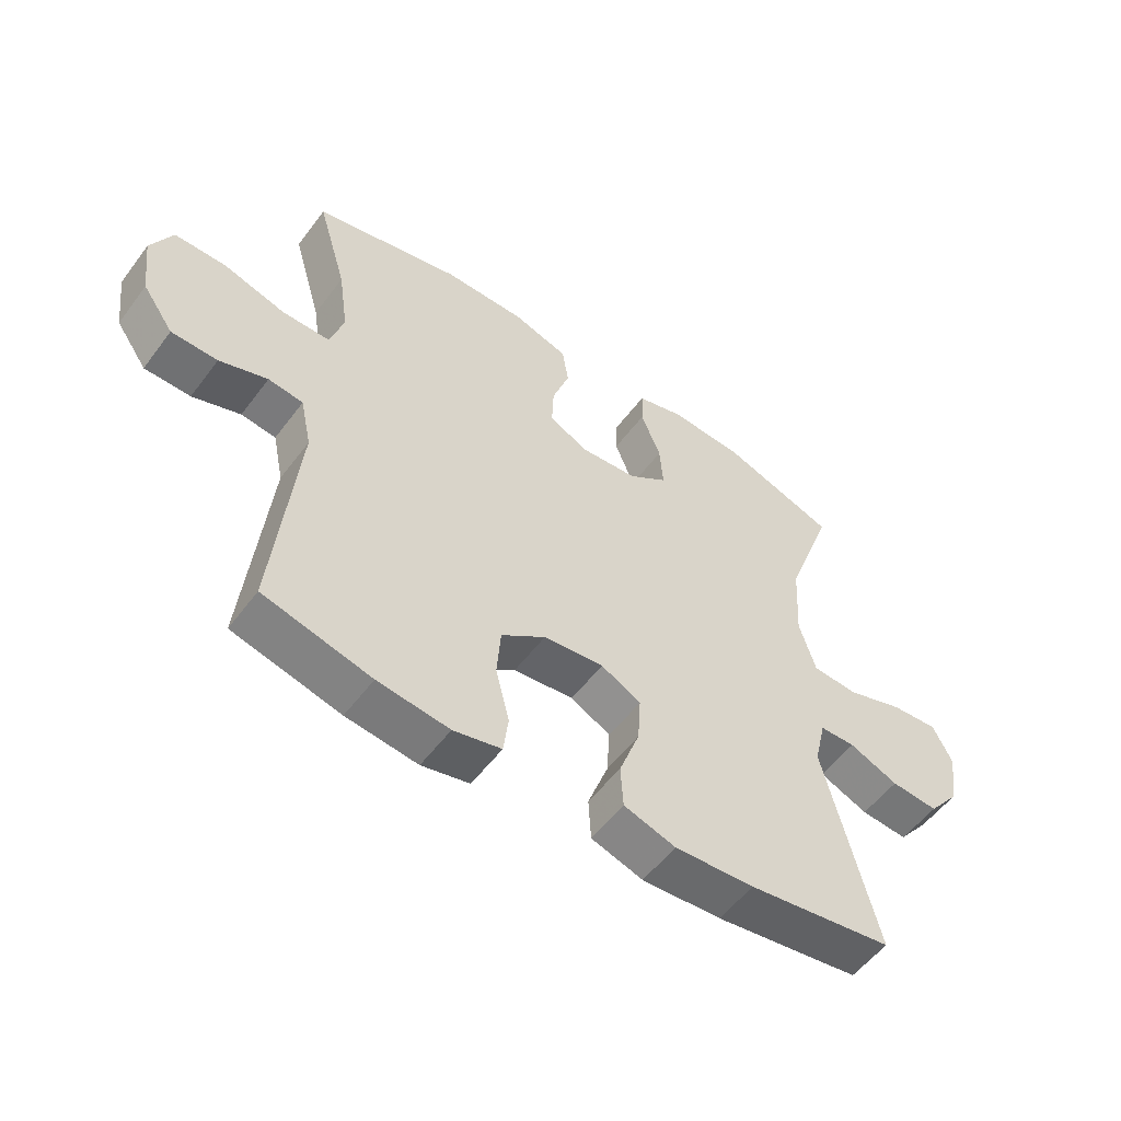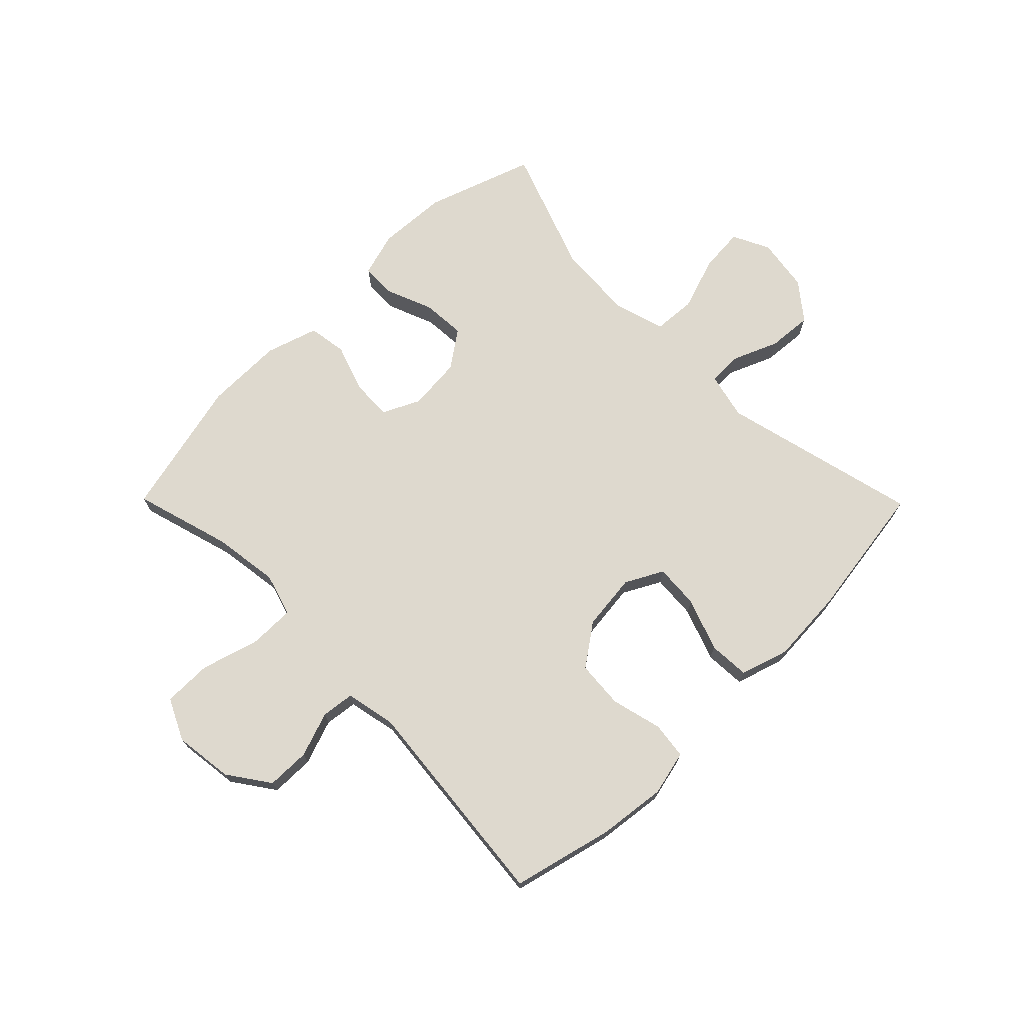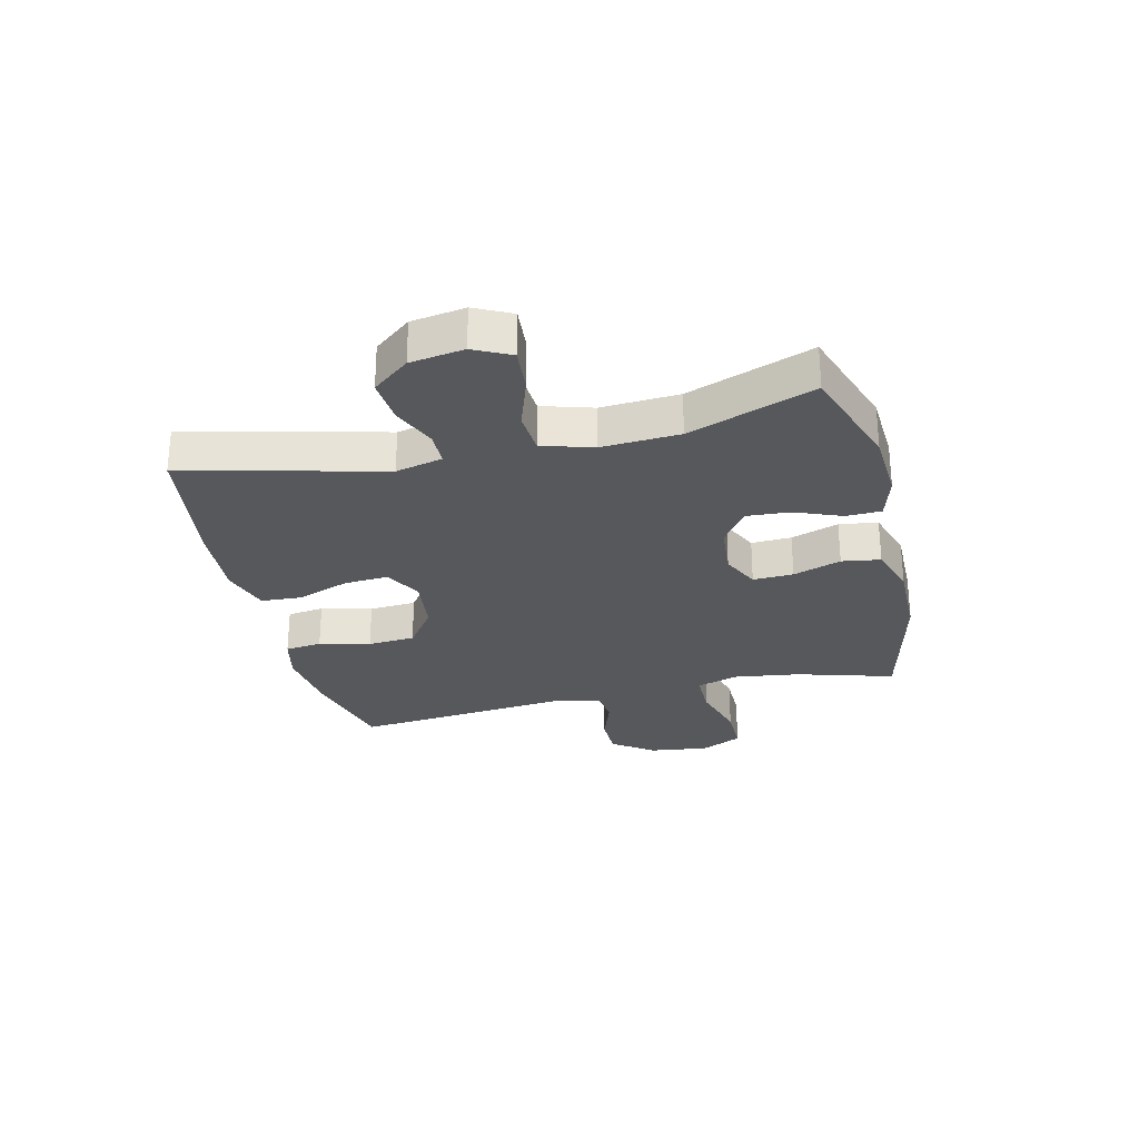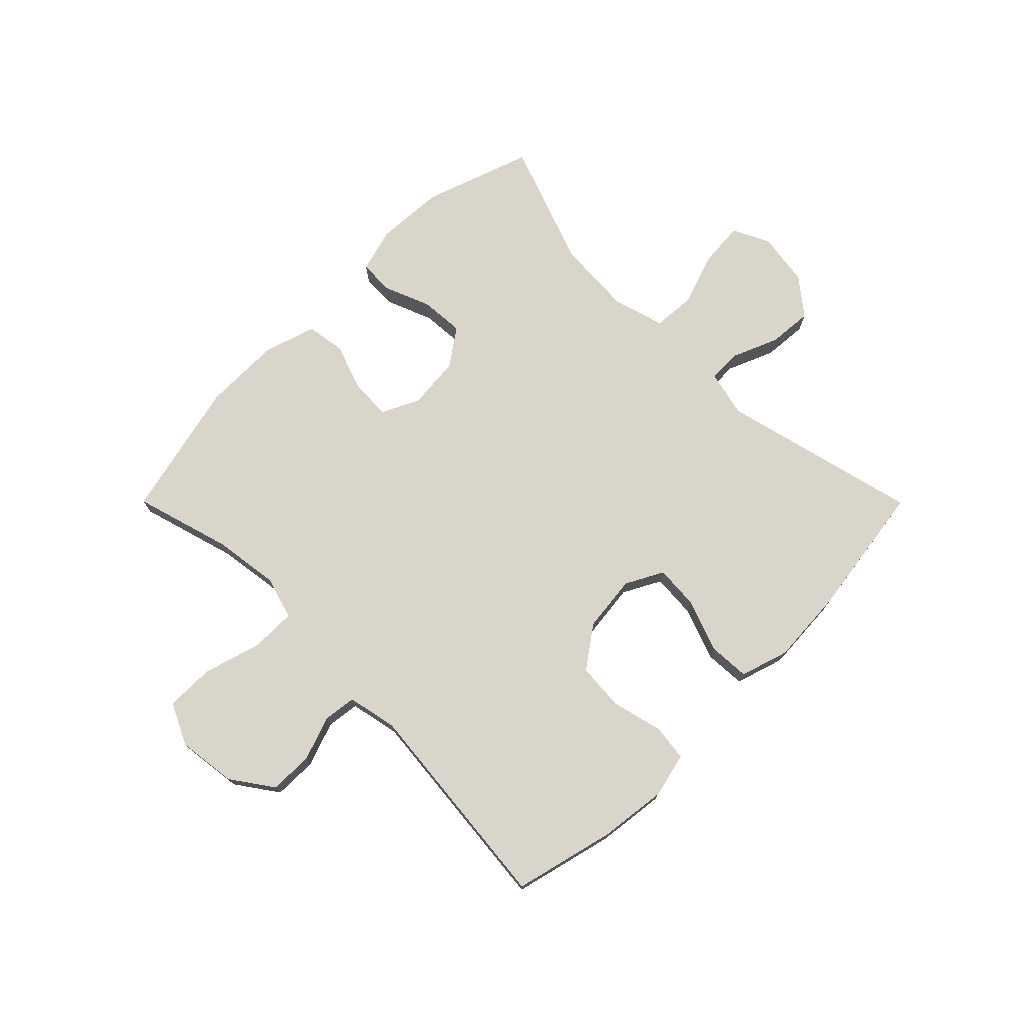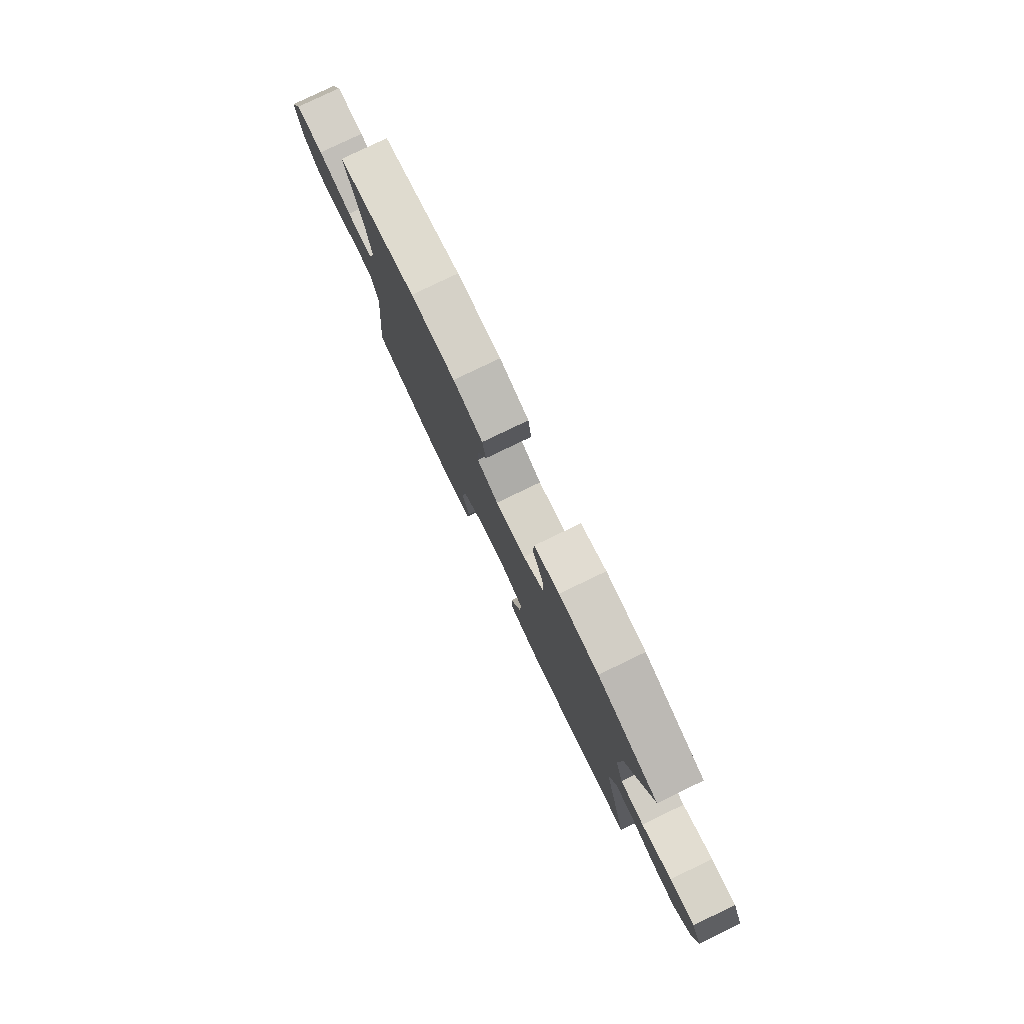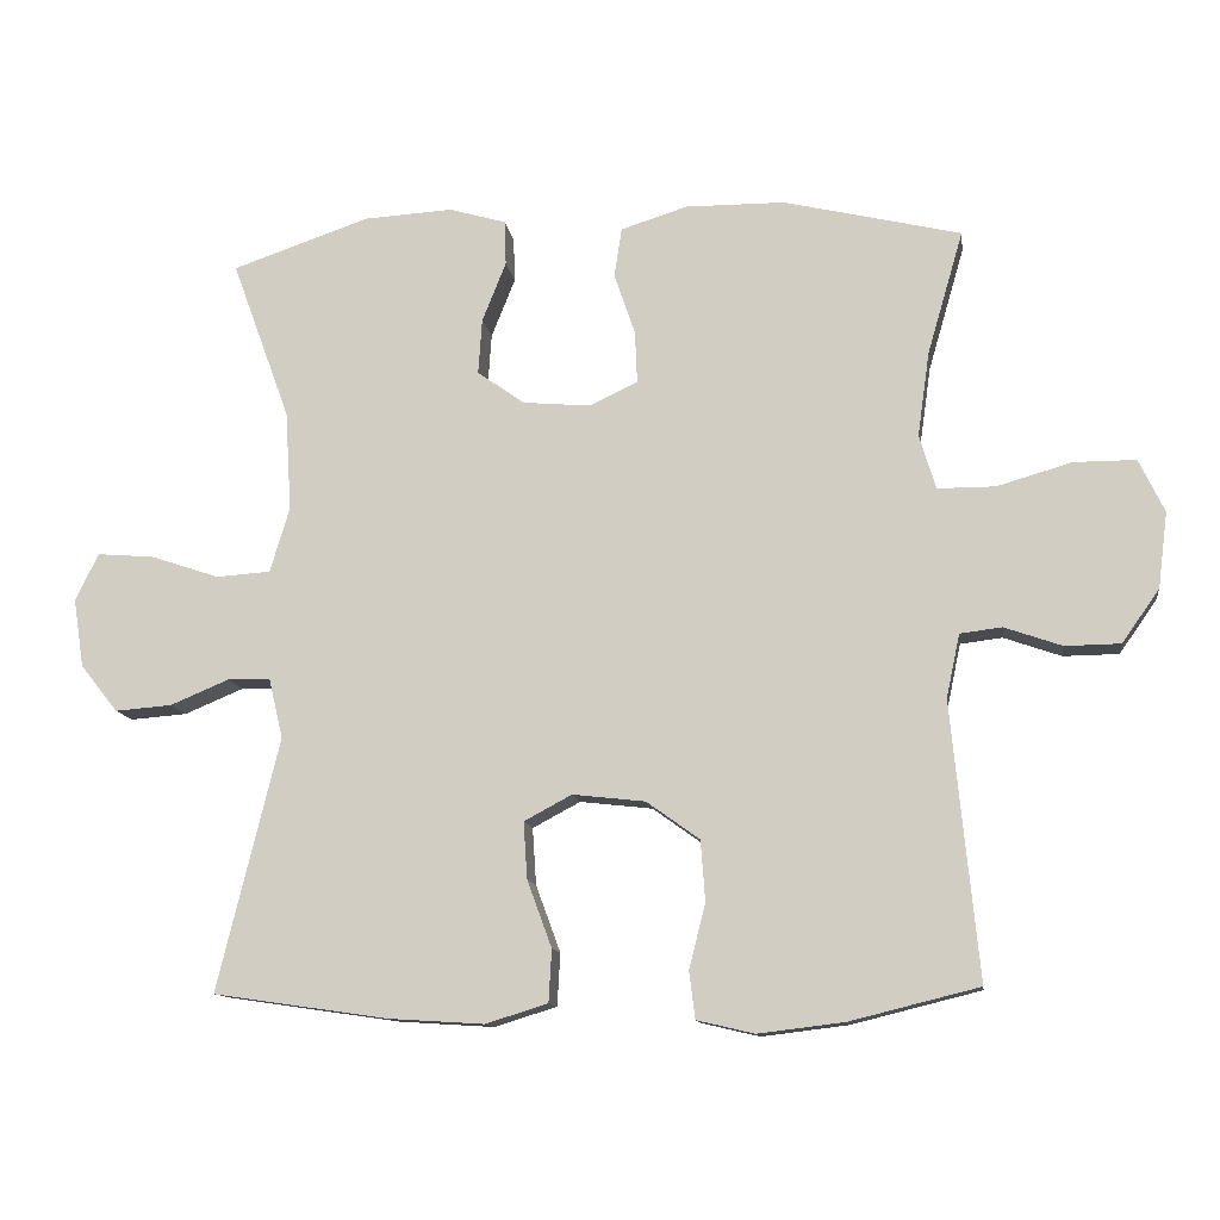
<metadata>
{"format":"obj","ext":"obj","renderer":"f3d","projection":"perspective","resolution":1024,"background":"white","views":[{"elev":-54.8,"azim":143.8,"up":"+Z"},{"elev":71.5,"azim":135.4,"up":"+Y"},{"elev":-27.9,"azim":-76.6,"up":"+Y"},{"elev":74.2,"azim":135.1,"up":"+Y"},{"elev":79.9,"azim":-115.7,"up":"+Z"},{"elev":-12.0,"azim":8.1,"up":"+Z"}]}
</metadata>
<code>
v -0.5 0.07 0.5
v -0.316 0.07 0.563
v -0.197 0.07 0.57
v -0.121 0.07 0.548
v -0.119 0.07 0.488
v -0.151 0.07 0.408
v -0.156 0.07 0.334
v -0.093 0.07 0.289
v -0.002 0.07 0.281
v 0.062 0.07 0.312
v 0.059 0.07 0.381
v 0.031 0.07 0.463
v 0.041 0.07 0.529
v 0.13 0.07 0.557
v 0.263 0.07 0.556
v 0.5 0.07 0.5
v 0.452 0.07 0.335
v 0.436 0.07 0.222
v 0.458 0.07 0.149
v 0.535 0.07 0.149
v 0.635 0.07 0.178
v 0.718 0.07 0.178
v 0.752 0.07 0.107
v 0.739 0.07 0.006
v 0.689 0.07 -0.065
v 0.615 0.07 -0.066
v 0.538 0.07 -0.039
v 0.482 0.07 -0.046
v 0.464 0.07 -0.131
v 0.5 0.07 -0.5
v 0.327 0.07 -0.543
v 0.212 0.07 -0.557
v 0.135 0.07 -0.539
v 0.127 0.07 -0.476
v 0.149 0.07 -0.389
v 0.143 0.07 -0.308
v 0.072 0.07 -0.257
v -0.025 0.07 -0.246
v -0.089 0.07 -0.28
v -0.084 0.07 -0.356
v -0.051 0.07 -0.446
v -0.055 0.07 -0.516
v -0.138 0.07 -0.542
v -0.266 0.07 -0.534
v -0.5 0.07 -0.5
v -0.417 0.07 -0.162
v -0.436 0.07 -0.082
v -0.493 0.07 -0.081
v -0.572 0.07 -0.114
v -0.648 0.07 -0.12
v -0.698 0.07 -0.057
v -0.712 0.07 0.035
v -0.681 0.07 0.098
v -0.605 0.07 0.092
v -0.513 0.07 0.061
v -0.44 0.07 0.066
v -0.414 0.07 0.153
v -0.422 0.07 0.286
v -0.5 0 0.5
v -0.316 0 0.563
v -0.197 0 0.57
v -0.121 0 0.548
v -0.119 0 0.488
v -0.151 0 0.408
v -0.156 0 0.334
v -0.093 0 0.289
v -0.002 0 0.281
v 0.062 0 0.312
v 0.059 0 0.381
v 0.031 0 0.463
v 0.041 0 0.529
v 0.13 0 0.557
v 0.263 0 0.556
v 0.5 0 0.5
v 0.452 0 0.335
v 0.436 0 0.222
v 0.458 0 0.149
v 0.535 0 0.149
v 0.635 0 0.178
v 0.718 0 0.178
v 0.752 0 0.107
v 0.739 0 0.006
v 0.689 0 -0.065
v 0.615 0 -0.066
v 0.538 0 -0.039
v 0.482 0 -0.046
v 0.464 0 -0.131
v 0.5 0 -0.5
v 0.327 0 -0.543
v 0.212 0 -0.557
v 0.135 0 -0.539
v 0.127 0 -0.476
v 0.149 0 -0.389
v 0.143 0 -0.308
v 0.072 0 -0.257
v -0.025 0 -0.246
v -0.089 0 -0.28
v -0.084 0 -0.356
v -0.051 0 -0.446
v -0.055 0 -0.516
v -0.138 0 -0.542
v -0.266 0 -0.534
v -0.5 0 -0.5
v -0.417 0 -0.162
v -0.436 0 -0.082
v -0.493 0 -0.081
v -0.572 0 -0.114
v -0.648 0 -0.12
v -0.698 0 -0.057
v -0.712 0 0.035
v -0.681 0 0.098
v -0.605 0 0.092
v -0.513 0 0.061
v -0.44 0 0.066
v -0.414 0 0.153
v -0.422 0 0.286
f 53 54 55
f 52 53 55
f 51 52 55
f 50 51 55
f 49 50 55
f 48 49 55
f 47 48 55 56
f 46 47 56 57
f 44 45 46
f 43 44 46
f 42 43 46
f 41 42 46
f 40 41 46
f 39 40 46 57
f 33 34 35
f 32 33 35
f 31 32 35
f 30 31 35
f 29 30 35
f 28 29 35 36
f 25 26 27
f 24 25 27
f 23 24 27
f 22 23 27
f 21 22 27
f 20 21 27
f 19 20 27 28
f 28 36 37
f 19 28 37
f 18 19 37
f 15 16 17
f 14 15 17
f 13 14 17
f 12 13 17
f 11 12 17
f 10 11 17 18
f 4 5 6
f 3 4 6
f 2 3 6
f 1 2 6
f 58 1 6
f 58 6 7
f 58 7 8
f 57 58 8
f 39 57 8
f 38 39 8
f 18 37 38
f 10 18 38
f 9 10 38
f 8 9 38
f 113 112 111
f 113 111 110
f 113 110 109
f 113 109 108
f 113 108 107
f 113 107 106
f 114 113 106 105
f 115 114 105 104
f 104 103 102
f 104 102 101
f 104 101 100
f 104 100 99
f 104 99 98
f 115 104 98 97
f 93 92 91
f 93 91 90
f 93 90 89
f 93 89 88
f 93 88 87
f 94 93 87 86
f 85 84 83
f 85 83 82
f 85 82 81
f 85 81 80
f 85 80 79
f 85 79 78
f 86 85 78 77
f 95 94 86
f 95 86 77
f 95 77 76
f 75 74 73
f 75 73 72
f 75 72 71
f 75 71 70
f 75 70 69
f 76 75 69 68
f 64 63 62
f 64 62 61
f 64 61 60
f 64 60 59
f 64 59 116
f 65 64 116
f 66 65 116
f 66 116 115
f 66 115 97
f 66 97 96
f 96 95 76
f 96 76 68
f 96 68 67
f 96 67 66
f 1 59 60 2
f 2 60 61 3
f 3 61 62 4
f 4 62 63 5
f 5 63 64 6
f 6 64 65 7
f 7 65 66 8
f 8 66 67 9
f 9 67 68 10
f 10 68 69 11
f 11 69 70 12
f 12 70 71 13
f 13 71 72 14
f 14 72 73 15
f 15 73 74 16
f 16 74 75 17
f 17 75 76 18
f 18 76 77 19
f 19 77 78 20
f 20 78 79 21
f 21 79 80 22
f 22 80 81 23
f 23 81 82 24
f 24 82 83 25
f 25 83 84 26
f 26 84 85 27
f 27 85 86 28
f 28 86 87 29
f 29 87 88 30
f 30 88 89 31
f 31 89 90 32
f 32 90 91 33
f 33 91 92 34
f 34 92 93 35
f 35 93 94 36
f 36 94 95 37
f 37 95 96 38
f 38 96 97 39
f 39 97 98 40
f 40 98 99 41
f 41 99 100 42
f 42 100 101 43
f 43 101 102 44
f 44 102 103 45
f 45 103 104 46
f 46 104 105 47
f 47 105 106 48
f 48 106 107 49
f 49 107 108 50
f 50 108 109 51
f 51 109 110 52
f 52 110 111 53
f 53 111 112 54
f 54 112 113 55
f 55 113 114 56
f 56 114 115 57
f 57 115 116 58
f 58 116 59 1

</code>
